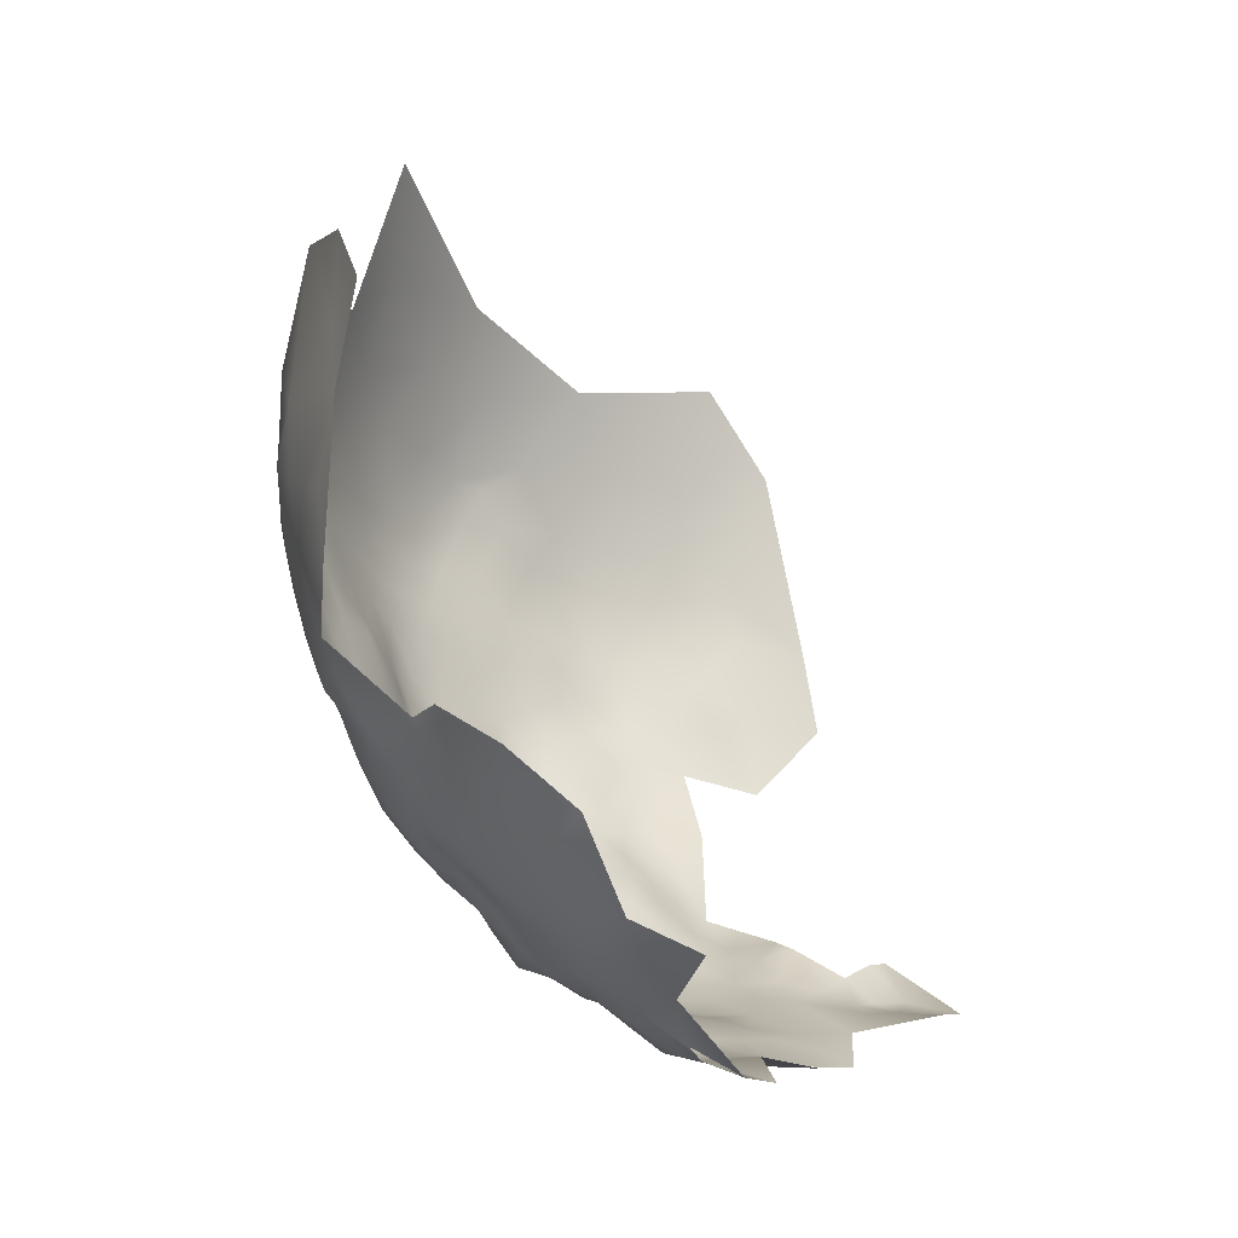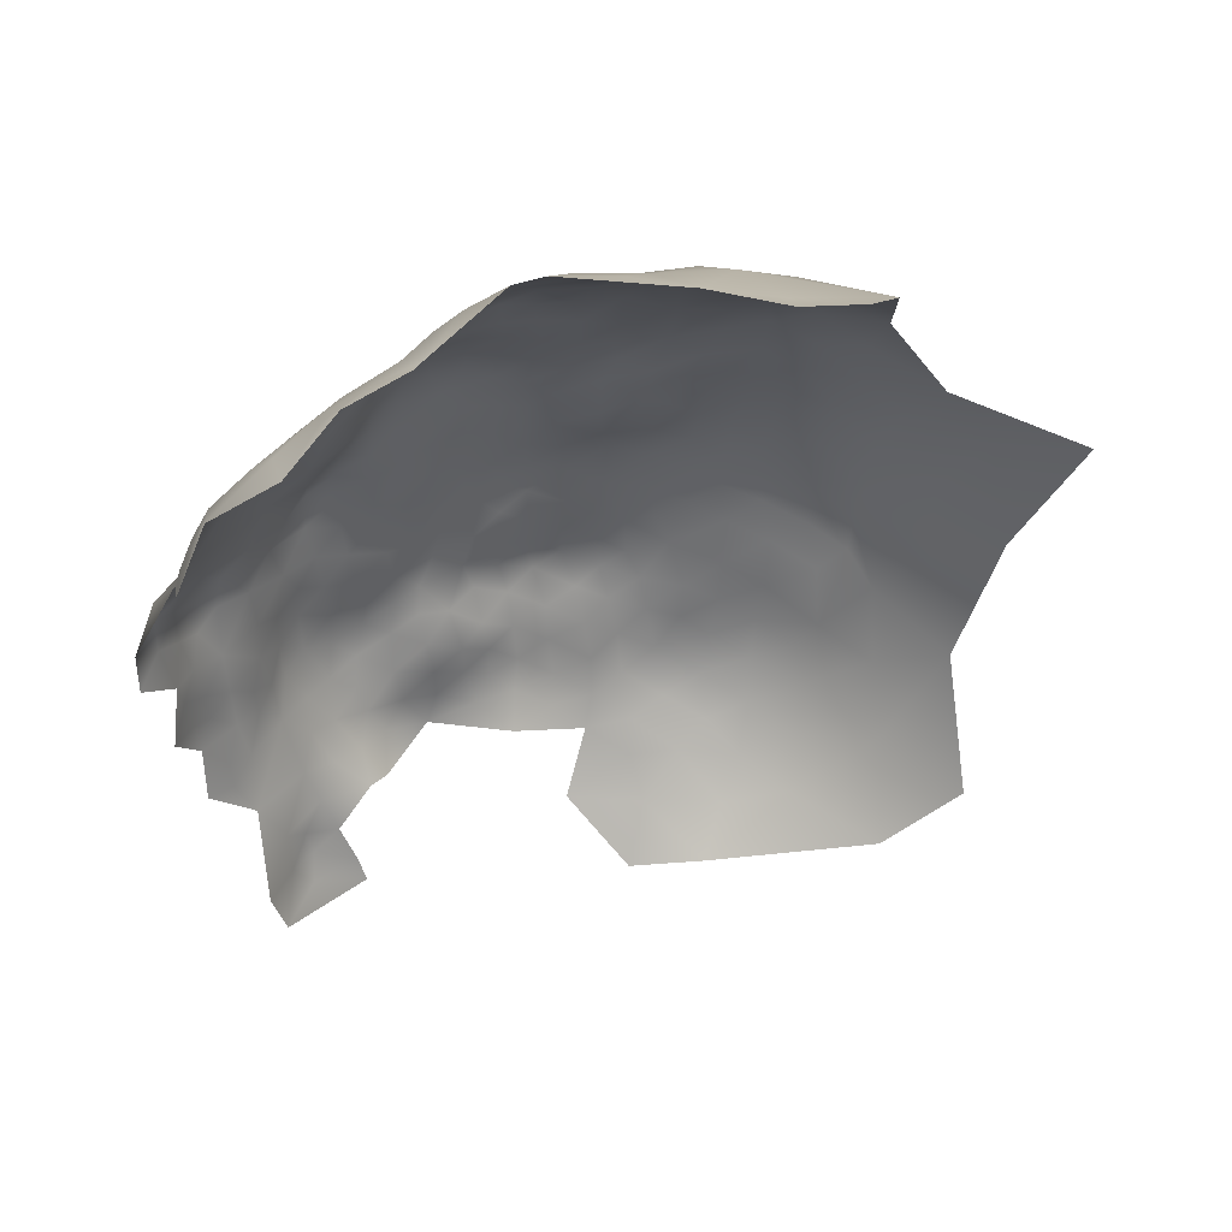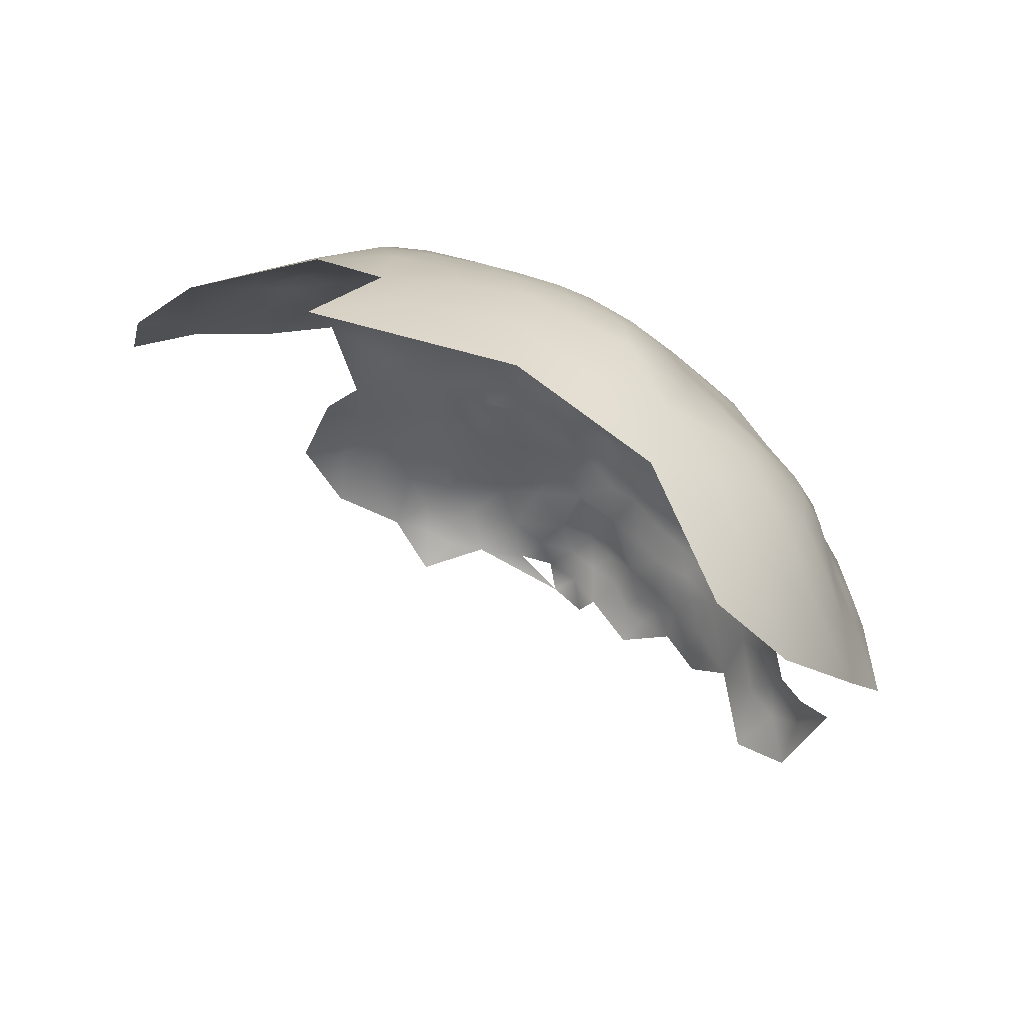
<metadata>
{"format":"obj","ext":"obj","renderer":"f3d","projection":"perspective","resolution":1024,"background":"white","views":[{"elev":65.6,"azim":83.6,"up":"+Y"},{"elev":-9.0,"azim":176.9,"up":"+Z"},{"elev":-6.6,"azim":-74.5,"up":"+Z"}]}
</metadata>
<code>
v -563.1 1176 -359.4
v -563.2 1182 -359.4
v -558.9 1174 -362.1
v -559 1179 -361.4
v -567.8 1179 -357.3
v -567.7 1173 -357.7
v -562.9 1171 -359.8
v -555.8 1178 -364.1
v -558.6 1168 -363
v -555.4 1172 -365
v -556.9 1184 -363.5
v -563.2 1188 -359.8
v -568.3 1185 -357.6
v -567.8 1169 -358.3
v -564.4 1165 -361.4
v -572.7 1176 -356.2
v -577.2 1179 -354.5
v -577.9 1173 -355.6
v -582.8 1175 -353.6
v -582.4 1169 -355.1
v -576.7 1166 -356.5
v -588.2 1173 -353.4
v -587.7 1167 -354.3
v -572.5 1170 -357
v -571.1 1164 -358.6
v -575.7 1160 -358.4
v -582.1 1163 -356.8
v -586.4 1159 -357.6
v -580.3 1157 -359
v -576.1 1155 -360.7
v -571.3 1158 -361.1
v -572.7 1182 -355.8
v -571.4 1153 -363.5
v -567.4 1161 -362.2
v -565.9 1156 -364.9
v -563.5 1161 -365.1
v -559.9 1157 -368.4
v -559 1162 -365.3
v -559 1153 -371.4
v -554.9 1156 -371.3
v -563.1 1151 -369.4
v -559.7 1149 -373.4
v -555.2 1152 -374.1
v -567.1 1151 -366.5
v -567 1147 -368.5
v -563.7 1144 -371.9
v -554.6 1147 -376.4
v -550.2 1155 -373.5
v -550.4 1151 -376.9
v -547 1150 -381
v -545.6 1154 -377.8
v -551.3 1146 -380.1
v -549.8 1159 -371.4
v -544.6 1148 -385.3
v -542.7 1152 -384.2
v -545.9 1157 -373.9
v -546.5 1164 -374.1
v -541.2 1167 -377.6
v -564.6 1139 -373.9
v -559.8 1144 -375.1
v -556.7 1142 -379.1
v -560.7 1139 -377.1
v -568.4 1142 -370.5
v -569 1137 -375.5
v -572.8 1137 -372
v -567.5 1132 -378.9
v -572.7 1133 -375.5
v -577.1 1134 -372.5
v -576.9 1130 -375.2
v -572.6 1129 -378.2
v -582 1131 -372.9
v -576.6 1138 -368.9
v -581.8 1135 -369.8
v -581.6 1139 -365.9
v -587.8 1136 -367.3
v -586.3 1132 -370.9
v -587.1 1128 -373.8
v -582 1127 -375.6
v -581.8 1145 -363.6
v -580.1 1150 -361.8
v -586.6 1153 -360.8
v -587.1 1148 -362.5
v -576 1148 -364.3
v -575.6 1152 -362.5
v -594.1 1146 -361.3
v -588.2 1142 -363.1
v -576.7 1142 -365.8
v -551.2 1165 -369.9
v -594.7 1140 -363.6
v -600.4 1143 -361.8
v -600.7 1138 -365.3
v -595.2 1135 -367.5
v -601.1 1149 -359.6
v -602.1 1154 -357.2
v -607.1 1151 -358.1
v -605.7 1146 -360.3
v -612.1 1149 -359.4
v -611.4 1143 -362.5
v -605.5 1140 -363.6
v -596.4 1152 -359
v -591.2 1151 -361
v -592.8 1156 -359.3
v -598.1 1157 -356.9
v -593.6 1161 -356.4
v -612.9 1155 -357.4
v -619.3 1154 -359.4
v -622.4 1163 -357.9
v -618.5 1145 -362.9
v -625.7 1150 -363.7
v -634.7 1150 -369.6
v -625.6 1142 -368.3
v -617.4 1138 -366.8
v -645.1 1146 -377.7
v -603.9 1159 -356
v -600.6 1163 -354.6
v -607.9 1163 -354
v -595.2 1167 -353.5
v -602.7 1169 -352.5
v -610.5 1138 -365.6
v -608.4 1157 -356
v -599.1 1172 -352.1
v -614.8 1160 -355.9
v -567.4 1191 -357.6
v -571.8 1188 -355
v -571.9 1193 -355.8
v -573.2 1200 -355.8
v -567.4 1196 -357.9
v -580.6 1204 -355.2
v -579.5 1187 -353.7
v -555.1 1165 -366.2
v -552.8 1170 -368.9
v -555 1161 -368.8
v -553.8 1176 -367.2
v -571.3 1146 -366.8
v -549.5 1168 -371.9
v -547 1172 -373.8
v -544.5 1180 -374.2
v -546.6 1187 -371.8
v -543.3 1159 -377.9
v -538.9 1164 -382.5
v -591.3 1130 -371.5
v -591.8 1126 -375.5
v -598 1127 -374.3
v -552.2 1190 -368
v -586.7 1209 -357.2
v -577.6 1209 -357.2
v -590.2 1205 -355.5
v -605.7 1213 -360.5
v -606 1222 -364.2
v -601.2 1203 -354.4
v -594.2 1200 -353.5
v -595.4 1216 -360.4
v -615.5 1217 -362.3
v -551 1184 -367.6
v -595.7 1131 -370.9
v -600.4 1133 -369.3
v -553.3 1181 -366.8
v -618.4 1132 -372.1
v -624.6 1135 -371.8
v -629.1 1159 -362
v -632.6 1170 -361.3
v -640.2 1164 -367.1
v -651.4 1175 -369.9
v -621.9 1172 -355.7
v -615.3 1168 -354.2
v -614.6 1177 -352.3
v -608.8 1171 -351.9
v -607.8 1177 -350.8
v -602.9 1174 -351.6
v -635.1 1138 -377.6
v -639.8 1129 -391.2
v -628.2 1129 -381.3
v -577.9 1125 -378
v -584.3 1123 -380.4
v -574.1 1125 -381.7
v -579.9 1123 -383.3
v -585.8 1120 -385.5
v -580.3 1119 -387.9
v -575 1122 -386.3
v -589.3 1121 -381.8
v -590.9 1118 -386.6
v -595.2 1120 -383.1
v -596.8 1115 -388.3
v -591.8 1113 -392
v -598.3 1112 -395.2
v -604 1113 -392
v -604.9 1117 -386.5
v -611.3 1115 -389.7
v -611.2 1112 -396.3
v -605 1110 -398.7
v -593.4 1111 -398.8
v -600.7 1109 -403.4
v -600.4 1119 -384.2
v -611.9 1119 -384.6
v -606 1121 -381.9
v -606.3 1126 -377.1
v -612.8 1124 -380.1
v -600.6 1123 -380.1
v -587.2 1113 -395.5
v -587 1116 -390.3
v -620.1 1116 -393.6
v -620.9 1122 -385.6
v -629.2 1122 -391.4
v -630.4 1117 -402.6
v -631.3 1112 -417.9
v -643.1 1119 -410.8
v -618.8 1112 -401.3
v -617.9 1110 -409.8
v -607.5 1107 -411.3
v -605 1106 -420.2
v -610.1 1109 -404
v -593.5 1104 -420.9
v -617.7 1118 -388.5
v -581.1 1114 -397.1
v -581.3 1116 -392.6
v -586.4 1110 -400.3
v -620.1 1128 -378.1
v -611.4 1134 -369
v -613 1129 -374.3
v -606.2 1131 -371.7
v -605.4 1135 -367.3
v -624.4 1131 -375.8
v -581.5 1182 -352.9
v -584.4 1189 -352.7
v -584.5 1196 -353.6
v -590.6 1193 -351.9
v -590.5 1188 -351.6
v -596.3 1191 -351.6
v -595.3 1184 -351.1
v -588.5 1181 -351.8
v -596.8 1197 -352
v -601.8 1187 -351.6
v -608.1 1191 -352.8
v -609 1197 -353.5
v -613.8 1188 -353.2
v -620.6 1206 -358.3
v -602 1194 -352.3
v -601.7 1181 -351.4
v -595.8 1177 -352.1
v -576.3 1185 -354
v -576.8 1190 -353.7
v -541.1 1173 -377.1
v -537.8 1172 -381.8
v -569.1 1128 -381.5
v -570.5 1126 -386.5
v -565.5 1129 -385.3
v -563.1 1136 -378.4
v -587.9 1124 -377.4
v -594.1 1123 -379
v -588.8 1163 -355.4
v -572.6 1141 -368.6
v -538.5 1157 -387.4
v -547.9 1145 -384.4
v -541.7 1148 -389.3
v -544.5 1144 -388.4
v -541.9 1144 -392.9
v -548.7 1140 -387.8
v -544.9 1140 -392.5
v -557.7 1138 -381.8
v -561.2 1133 -382.3
v -575.8 1119 -390.7
v -575.4 1116 -395.2
v -575.4 1115 -401.4
v -569.7 1118 -397.3
v -571.7 1119 -393.1
v -571.5 1122 -389.8
v -567.5 1126 -390.4
v -567.8 1121 -393.1
v -563.4 1124 -393.7
v -562.3 1128 -390.1
v -561.1 1131 -386.2
v -557.6 1128 -394.1
v -557.1 1131 -388.9
v -552.2 1132 -392.3
v -553 1134 -387.9
v -558.8 1123 -397.7
v -563.6 1121 -396.5
v -562.3 1117 -400.3
v -556.1 1123 -402.2
v -553.7 1127 -399.8
v -556.5 1122 -408.9
v -553 1126 -405.6
v -548.7 1136 -391.1
v -548.5 1134 -396
v -552 1130 -397.1
v -549.1 1130 -401.6
v -545.9 1134 -403.9
v -563.6 1193 -360.1
v -589 1108 -406.7
v -593.3 1109 -404.1
v -539.6 1149 -395.2
v -538.6 1147 -399.7
v -535.7 1151 -400.1
v -539 1143 -402.3
v -536.4 1147 -404.4
v -535.2 1145 -409.5
v -532.4 1144 -414.4
v -538 1142 -408.1
v -533 1150 -403.8
v -531.2 1154 -405.5
v -535.7 1142 -412.4
v -538.7 1137 -415.5
v -540.8 1144 -398.1
v -539.4 1152 -391.1
v -542.4 1140 -396.5
v -622.9 1184 -355.6
v -552.3 1142 -383.2
v -608.6 1184 -351.8
v -542.1 1139 -403
v -541.1 1157 -381.6
v -550.4 1179 -369.8
v -545.3 1136 -399.1
v -562.7 1199 -365.2
v -561.6 1205 -367.9
v -557.5 1134 -385
v -553.7 1137 -385
v -534.9 1155 -395.8
v -531.4 1159 -398.4
v -532.7 1154 -401.3
v -529.9 1163 -395.2
v -527.6 1167 -397.1
v -529.7 1163 -401.5
v -530.1 1157 -402.7
v -529 1158 -408.7
v -529.5 1168 -391.9
v -531.5 1163 -390
v -531.8 1159 -393.5
v -533.3 1168 -387.3
v -535 1163 -386.6
v -534.3 1159 -389.8
v -531 1173 -390.3
v -527.5 1172 -393.9
v -532.8 1178 -386.7
v -536.9 1179 -380.8
v -531.8 1149 -408.3
v -559.5 1191 -363.4
v -595.5 1107 -411.1
v -583.7 1107 -410.5
v -555.7 1207 -371.2
v -553.1 1212 -374.7
v -550.3 1206 -375.1
v -546.1 1208 -382.5
v -544.6 1202 -378.4
v -556.2 1200 -368.9
v -549.8 1198 -372.1
v -525.1 1172 -398.6
v -525.3 1167 -402.6
v -527.9 1178 -392.4
v -531.4 1185 -391.2
v -533.9 1190 -386.2
v -538.3 1189 -380
v -534.4 1185 -384.1
v -541.5 1196 -378.5
v -536.3 1194 -383.2
v -536.4 1200 -386.1
v -534.4 1194 -387.9
v -532.8 1195 -394.4
v -532.5 1190 -390.2
v -544.9 1133 -409.6
v -547.2 1128 -413.2
v -545 1128 -417.9
v -543.3 1128 -423.3
v -542.6 1132 -418.6
v -549.7 1125 -417.1
v -546.1 1124 -420.4
v -549.1 1129 -407.7
v -546.1 1123 -424.8
v -552.3 1122 -421
v -542.7 1126 -431.5
v -540.6 1134 -428.1
v -553.6 1117 -423.8
v -554.3 1126 -410.7
f 271 315 260
f 133 311 157
f 300 323 319
f 268 266 265
f 52 49 47
f 254 54 255
f 82 81 101
f 253 255 54
f 30 26 29
f 267 245 266
f 330 326 329
f 275 315 273
f 265 261 262
f 56 51 139
f 256 254 255
f 256 255 258
f 257 258 255
f 257 255 253
f 61 62 259
f 240 241 129
f 317 293 319
f 41 42 39
f 69 70 67
f 267 266 268
f 3 8 4
f 72 68 65
f 316 315 275
f 316 259 315
f 65 67 64
f 84 80 83
f 251 72 65
f 103 100 102
f 132 38 37
f 132 130 38
f 118 121 169
f 296 298 301
f 311 154 157
f 180 174 248
f 362 363 361
f 68 69 67
f 68 67 65
f 43 39 42
f 360 359 366
f 76 141 77
f 55 50 54
f 269 267 268
f 36 37 38
f 41 45 46
f 41 44 45
f 32 240 17
f 327 326 330
f 60 62 61
f 3 4 1
f 76 71 73
f 288 127 123
f 321 346 332
f 120 114 116
f 50 49 52
f 6 1 5
f 2 5 1
f 303 309 294
f 319 293 299
f 318 320 327
f 305 309 303
f 305 303 256
f 305 256 258
f 40 132 37
f 40 37 39
f 318 317 319
f 318 319 323
f 300 319 299
f 362 361 365
f 261 265 266
f 325 321 332
f 325 320 321
f 328 326 325
f 328 329 326
f 51 49 50
f 274 285 284
f 21 26 25
f 32 13 124
f 59 46 63
f 335 300 299
f 271 273 315
f 40 39 43
f 284 283 274
f 320 326 327
f 320 325 326
f 71 68 73
f 78 173 69
f 259 260 315
f 367 362 365
f 157 8 133
f 291 254 256
f 291 304 254
f 262 264 265
f 75 76 73
f 221 91 99
f 43 47 49
f 281 372 282
f 286 285 280
f 135 131 88
f 364 365 361
f 77 71 76
f 8 3 10
f 48 40 43
f 48 43 49
f 303 292 291
f 303 291 256
f 70 244 66
f 70 66 67
f 30 31 26
f 63 46 45
f 14 15 7
f 258 257 283
f 296 301 297
f 261 179 178
f 261 266 179
f 124 241 240
f 124 240 32
f 199 200 184
f 156 91 221
f 131 130 88
f 174 180 177
f 245 179 266
f 74 72 87
f 33 44 35
f 246 270 271
f 46 60 42
f 46 42 41
f 103 102 104
f 223 17 240
f 20 18 19
f 7 3 1
f 317 318 327
f 79 74 87
f 52 307 253
f 251 87 72
f 294 292 303
f 294 295 292
f 9 10 3
f 360 364 361
f 133 8 10
f 64 67 66
f 196 195 198
f 176 178 179
f 9 38 130
f 156 155 92
f 6 24 14
f 34 35 36
f 16 6 5
f 282 280 279
f 69 68 71
f 69 71 78
f 16 32 17
f 9 3 7
f 273 274 275
f 94 100 103
f 94 93 100
f 53 40 48
f 123 124 13
f 2 1 4
f 322 320 318
f 142 248 77
f 142 77 141
f 22 20 19
f 295 293 292
f 295 299 293
f 286 284 285
f 24 25 14
f 346 321 347
f 350 356 354
f 24 21 25
f 101 102 100
f 95 96 93
f 95 93 94
f 270 267 269
f 56 53 48
f 134 251 63
f 134 63 45
f 280 276 279
f 13 12 123
f 167 169 168
f 167 118 169
f 288 123 12
f 288 12 336
f 73 68 72
f 73 72 74
f 23 20 22
f 237 228 231
f 277 269 268
f 307 257 253
f 273 271 270
f 273 270 272
f 144 154 138
f 275 274 283
f 90 99 91
f 358 356 350
f 57 135 88
f 322 347 321
f 322 321 320
f 6 14 7
f 6 7 1
f 85 101 100
f 309 312 287
f 99 90 96
f 28 29 27
f 221 218 220
f 221 119 218
f 92 91 156
f 372 366 282
f 51 56 48
f 51 48 49
f 295 294 298
f 295 298 296
f 181 177 180
f 269 272 270
f 286 287 312
f 286 312 284
f 173 70 69
f 173 175 70
f 132 88 130
f 195 193 198
f 195 187 193
f 324 323 300
f 31 34 25
f 31 25 26
f 263 264 262
f 175 244 70
f 132 40 53
f 132 53 88
f 90 93 96
f 57 88 53
f 11 4 8
f 11 8 157
f 305 312 309
f 65 63 251
f 78 71 77
f 119 221 99
f 16 24 6
f 322 318 323
f 194 187 195
f 194 188 187
f 215 261 178
f 98 99 96
f 123 127 125
f 156 221 220
f 89 86 85
f 75 73 74
f 232 228 237
f 177 181 200
f 176 174 177
f 223 240 129
f 226 227 224
f 226 224 225
f 31 35 34
f 31 33 35
f 354 356 355
f 16 17 18
f 16 18 24
f 269 277 276
f 269 276 272
f 175 176 179
f 124 125 241
f 124 123 125
f 216 214 199
f 252 310 55
f 178 176 177
f 13 2 12
f 182 180 249
f 182 181 180
f 89 90 91
f 89 91 92
f 134 87 251
f 134 83 87
f 119 99 98
f 325 331 328
f 325 332 331
f 247 259 62
f 247 260 259
f 51 50 55
f 243 242 58
f 78 77 248
f 32 16 5
f 33 30 84
f 33 31 30
f 9 7 15
f 246 267 270
f 246 245 267
f 181 184 200
f 181 183 184
f 281 282 279
f 50 253 54
f 50 52 253
f 20 27 21
f 295 335 299
f 295 296 335
f 83 80 79
f 83 79 87
f 353 351 354
f 215 214 262
f 215 262 261
f 235 308 233
f 183 181 182
f 264 268 265
f 246 271 260
f 116 114 115
f 263 262 214
f 197 194 195
f 197 195 196
f 59 247 62
f 250 28 27
f 143 141 155
f 143 142 141
f 229 238 239
f 229 232 238
f 358 357 356
f 344 339 314
f 5 2 13
f 5 13 32
f 86 79 82
f 245 246 244
f 245 175 179
f 245 244 175
f 227 229 230
f 126 125 127
f 130 10 9
f 130 131 10
f 282 366 286
f 282 286 280
f 183 182 193
f 257 307 316
f 350 351 352
f 350 354 351
f 90 89 85
f 30 80 84
f 36 15 34
f 307 259 316
f 122 105 120
f 342 341 343
f 97 96 95
f 97 98 96
f 174 78 248
f 219 220 218
f 215 199 214
f 215 200 199
f 365 364 368
f 55 54 254
f 249 248 142
f 249 180 248
f 82 101 85
f 82 85 86
f 51 310 139
f 51 55 310
f 27 26 21
f 27 29 26
f 103 114 94
f 191 216 199
f 118 117 121
f 118 115 117
f 133 10 131
f 11 157 154
f 33 84 83
f 17 223 19
f 17 19 18
f 349 358 350
f 176 175 173
f 42 47 43
f 291 292 293
f 63 64 59
f 63 65 64
f 166 167 168
f 15 14 25
f 15 25 34
f 81 102 101
f 61 52 47
f 335 296 297
f 37 36 35
f 239 230 229
f 228 227 226
f 122 120 116
f 289 290 337
f 82 79 80
f 111 159 112
f 182 249 198
f 182 198 193
f 150 231 151
f 105 95 120
f 105 97 95
f 18 20 21
f 18 21 24
f 228 232 229
f 228 229 227
f 231 228 226
f 313 344 314
f 247 64 66
f 247 59 64
f 192 290 191
f 280 285 272
f 280 272 276
f 57 53 56
f 57 56 139
f 223 129 224
f 2 4 11
f 274 272 285
f 274 273 272
f 183 185 184
f 28 250 104
f 366 359 287
f 366 287 286
f 143 155 156
f 143 249 142
f 186 187 188
f 120 94 114
f 120 95 94
f 23 250 27
f 23 27 20
f 112 159 158
f 134 45 44
f 278 276 277
f 372 360 366
f 372 364 360
f 309 298 294
f 348 331 332
f 348 333 331
f 217 219 158
f 158 219 218
f 12 11 336
f 12 2 11
f 246 66 244
f 140 243 58
f 172 217 222
f 85 100 93
f 85 93 90
f 257 275 283
f 257 316 275
f 81 82 80
f 224 129 241
f 60 61 47
f 60 47 42
f 166 165 167
f 38 15 36
f 38 9 15
f 143 198 249
f 138 154 311
f 66 260 247
f 66 246 260
f 141 92 155
f 298 302 301
f 250 23 117
f 250 117 104
f 103 115 114
f 118 116 115
f 136 137 311
f 191 184 185
f 191 199 184
f 239 169 121
f 239 238 169
f 349 333 348
f 277 264 278
f 277 268 264
f 104 115 103
f 104 117 115
f 189 190 186
f 189 186 188
f 168 169 238
f 108 98 97
f 290 216 191
f 290 289 216
f 140 139 310
f 230 19 223
f 106 97 105
f 106 108 97
f 190 185 186
f 278 279 276
f 116 118 167
f 33 134 44
f 33 83 134
f 41 35 44
f 112 218 119
f 112 158 218
f 192 185 190
f 192 191 185
f 164 165 166
f 174 176 173
f 174 173 78
f 22 19 230
f 304 55 254
f 304 252 55
f 140 252 329
f 140 310 252
f 308 238 232
f 308 168 238
f 186 185 183
f 369 362 367
f 370 363 362
f 367 365 368
f 86 74 79
f 86 75 74
f 258 283 284
f 369 370 362
f 330 317 327
f 111 112 108
f 324 322 323
f 29 80 30
f 349 350 352
f 341 340 339
f 41 39 37
f 41 37 35
f 234 233 237
f 312 258 284
f 312 305 258
f 57 136 135
f 211 192 190
f 189 211 190
f 242 243 334
f 196 219 197
f 196 220 219
f 178 200 215
f 178 177 200
f 109 108 106
f 75 141 76
f 75 92 141
f 291 317 304
f 291 293 317
f 335 324 300
f 363 360 361
f 165 122 116
f 165 116 167
f 353 354 355
f 222 217 158
f 222 158 159
f 81 80 29
f 81 29 28
f 232 237 233
f 232 233 308
f 136 131 135
f 197 219 217
f 201 188 213
f 201 189 188
f 328 331 333
f 137 136 242
f 75 86 89
f 75 89 92
f 297 301 302
f 140 329 328
f 352 334 333
f 352 333 349
f 46 62 60
f 46 59 62
f 106 105 122
f 313 127 288
f 28 104 102
f 28 102 81
f 112 119 98
f 112 98 108
f 196 198 143
f 107 122 165
f 213 188 194
f 183 193 187
f 183 187 186
f 328 243 140
f 313 288 336
f 230 224 227
f 230 223 224
f 208 209 211
f 333 334 243
f 333 243 328
f 150 237 231
f 150 234 237
f 151 231 226
f 207 189 201
f 202 201 213
f 106 122 107
f 357 355 356
f 22 230 239
f 164 107 165
f 337 290 192
f 143 156 220
f 143 220 196
f 225 224 241
f 311 133 131
f 311 131 136
f 146 128 126
f 22 117 23
f 136 58 242
f 136 57 58
f 144 11 154
f 308 235 166
f 308 166 168
f 109 111 108
f 309 287 359
f 126 241 125
f 252 304 317
f 371 367 368
f 207 208 211
f 207 211 189
f 202 213 194
f 337 338 289
f 338 216 289
f 349 357 358
f 202 197 217
f 202 194 197
f 345 343 341
f 342 340 341
f 202 217 172
f 341 339 344
f 341 344 345
f 239 121 117
f 239 117 22
f 147 225 128
f 147 150 151
f 160 106 107
f 160 109 106
f 144 336 11
f 281 279 278
f 343 353 355
f 263 214 216
f 351 334 352
f 145 147 128
f 145 128 146
f 151 225 147
f 151 226 225
f 306 166 235
f 306 164 166
f 344 144 345
f 153 148 149
f 345 144 138
f 203 201 202
f 152 149 148
f 126 128 225
f 126 225 241
f 342 343 355
f 370 302 363
f 172 222 159
f 161 160 107
f 161 107 164
f 314 339 340
f 263 278 264
f 152 147 145
f 110 111 109
f 345 353 343
f 353 138 351
f 353 345 138
f 209 192 211
f 203 202 172
f 210 212 337
f 137 242 334
f 170 110 113
f 313 126 127
f 235 233 234
f 212 338 337
f 209 210 337
f 209 337 192
f 152 148 150
f 152 150 147
f 110 109 160
f 171 203 172
f 171 172 170
f 204 206 205
f 204 201 203
f 204 207 201
f 349 348 346
f 162 160 161
f 369 367 371
f 170 172 159
f 208 210 209
f 170 111 110
f 170 159 111
f 306 161 164
f 204 208 207
f 204 205 208
f 204 203 171
f 236 148 153
f 152 145 146
f 110 160 162
f 236 234 150
f 236 150 148
f 163 162 161
f 206 204 171
f 236 235 234
f 236 306 235
f 113 171 170
f 113 110 162
f 205 210 208
f 113 162 163
f 252 330 329
f 330 252 317
f 307 61 259
f 61 307 52
f 336 344 313
f 344 336 144
f 363 359 360
f 302 359 363
f 309 302 298
f 359 302 309
f 58 139 140
f 139 58 57
f 137 138 311
f 137 351 138
f 334 351 137

</code>
